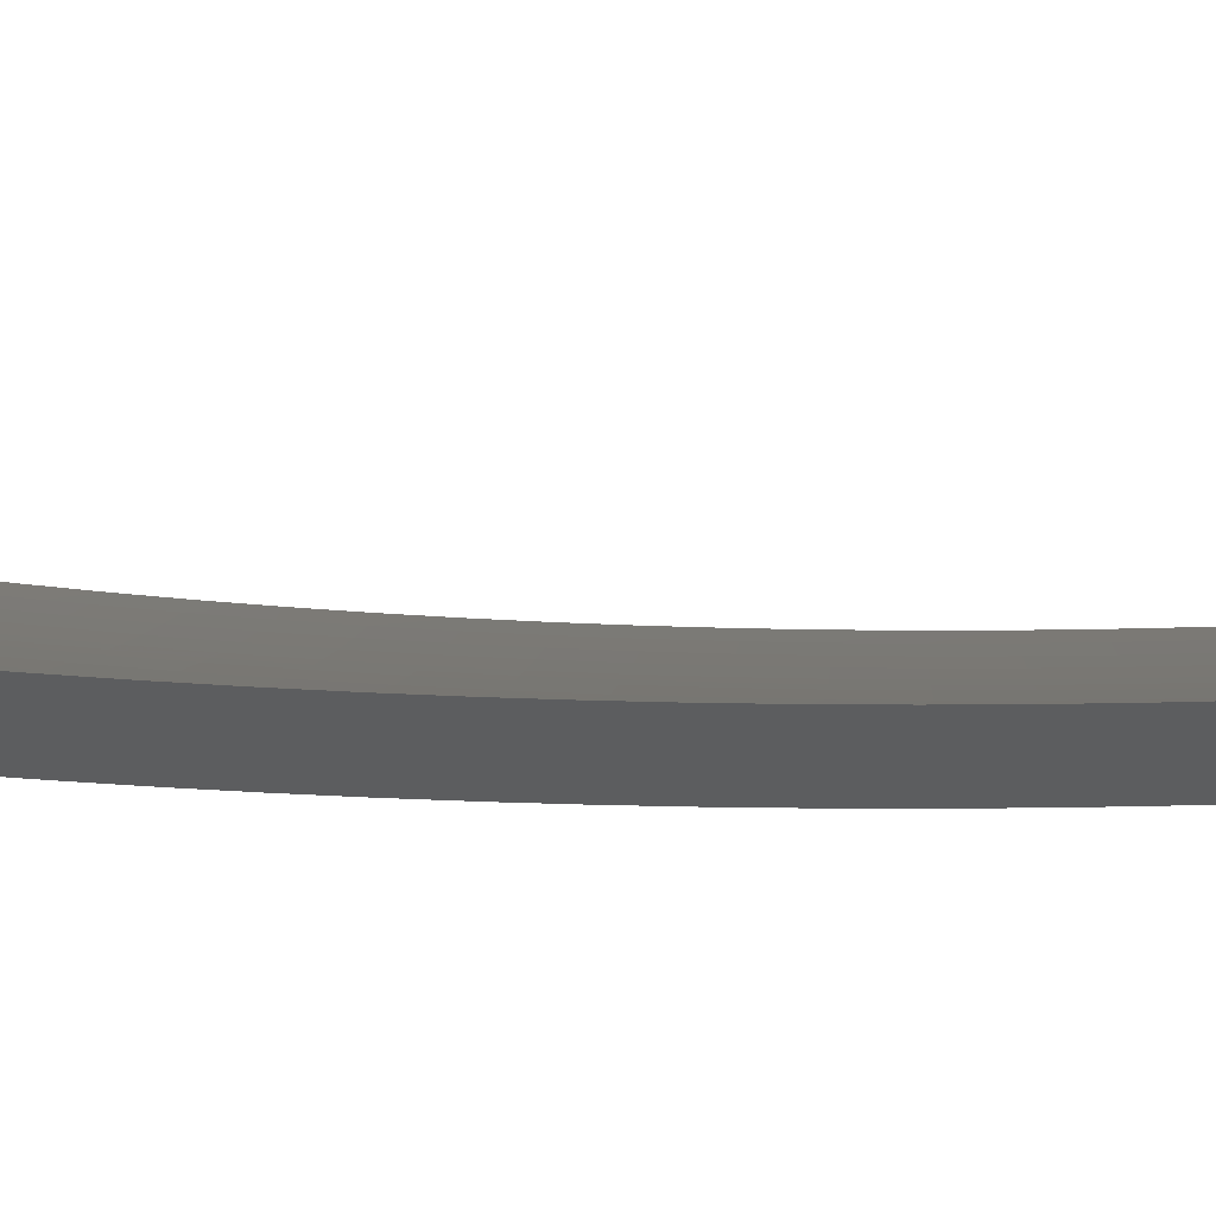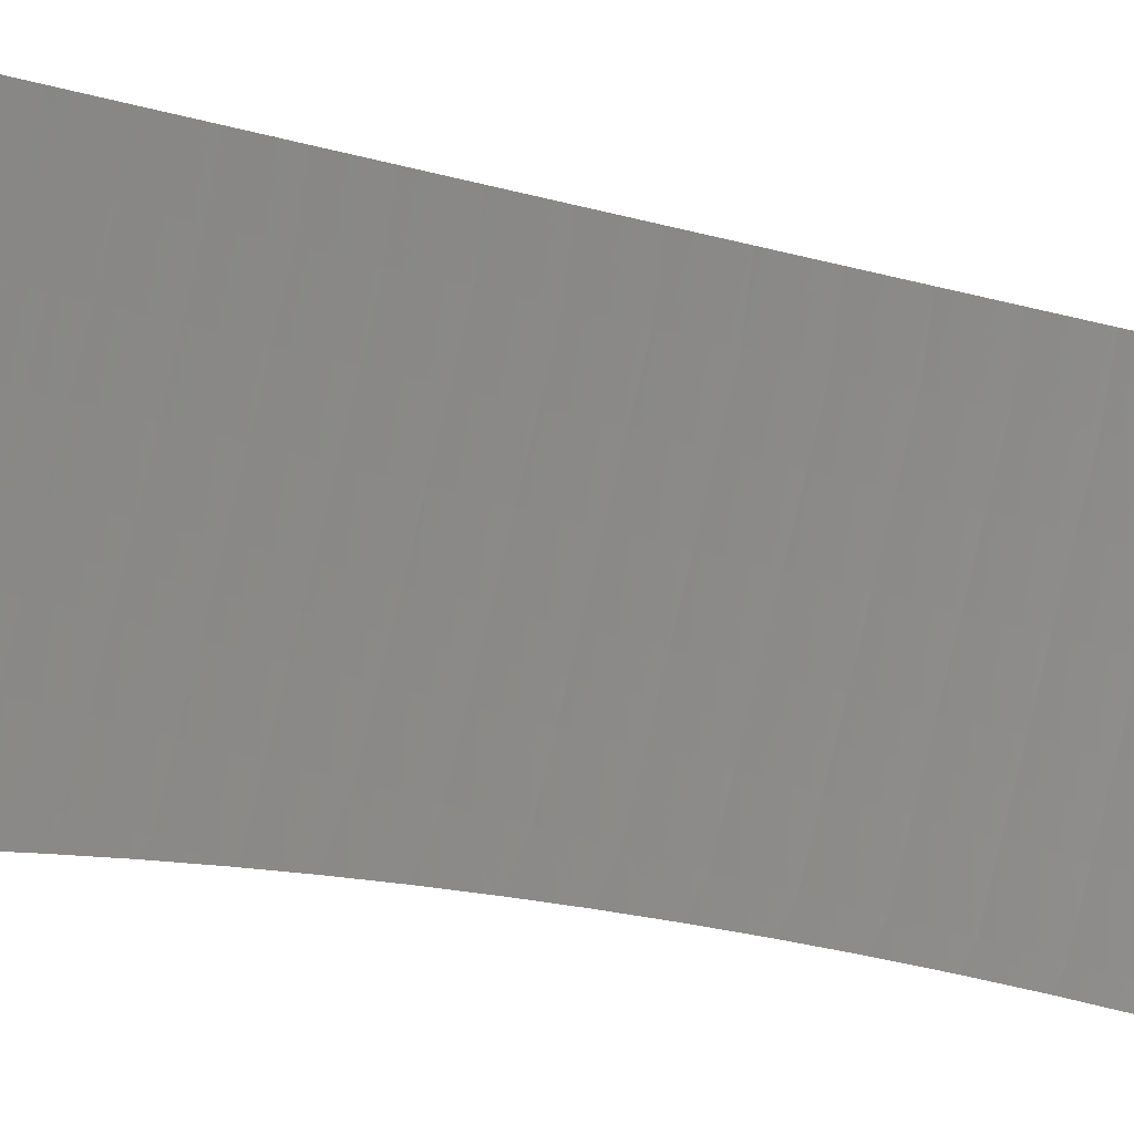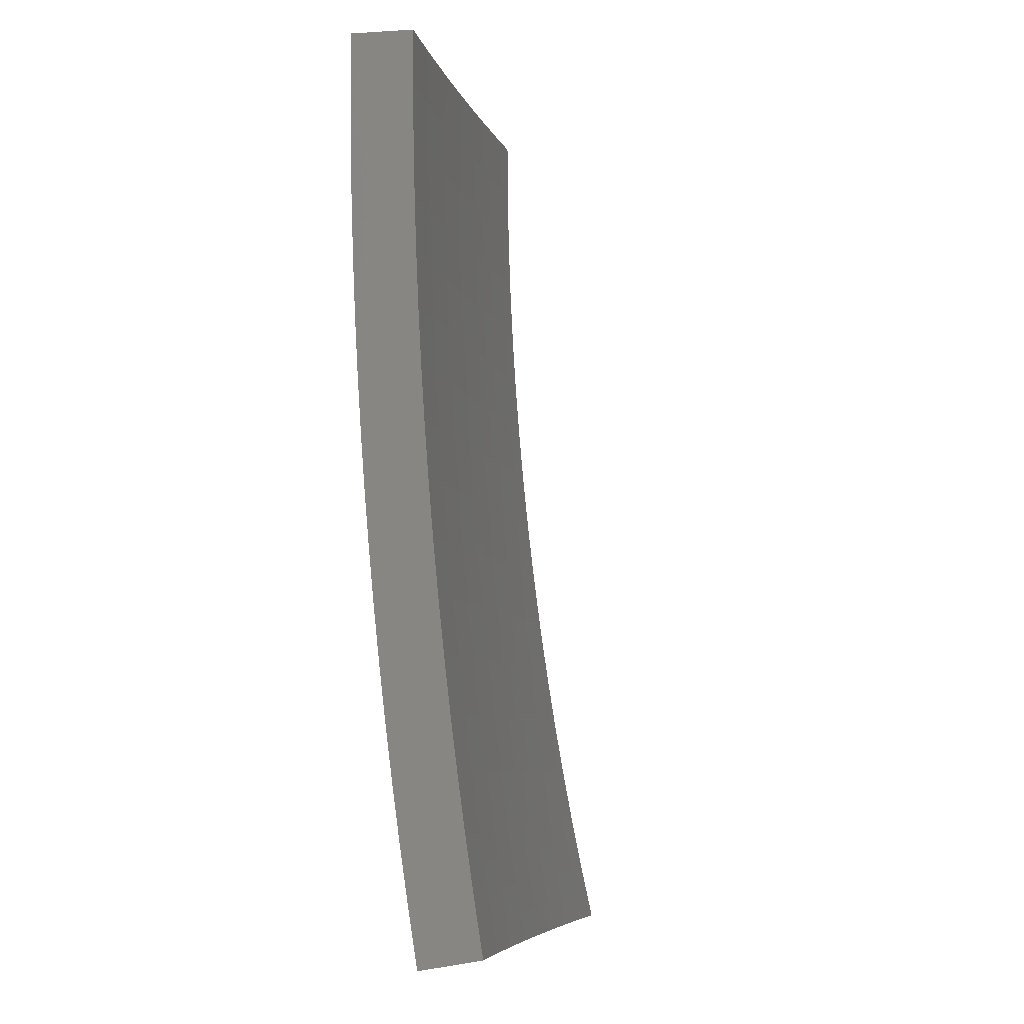
<metadata>
{"format":"stl","ext":"stl","renderer":"f3d","projection":"perspective","resolution":1024,"background":"white","views":[{"elev":-31.6,"azim":-84.9,"up":"+Y"},{"elev":53.0,"azim":-73.1,"up":"+Y"},{"elev":-7.0,"azim":139.9,"up":"+Z"}]}
</metadata>
<code>
# stl→obj: 313 verts, 622 faces
v 6.363 -8.945 -1.936
v 6.454 -8.883 -1.936
v 6.396 -8.945 -1.818
v 6.465 -8.898 -1.815
v 6.426 -8.945 -1.699
v 6.475 -8.913 -1.692
v 6.455 -8.945 -1.58
v 6.485 -8.926 -1.569
v 6.481 -8.945 -1.461
v 6.494 -8.939 -1.446
v 6.506 -8.945 -1.341
v 6.584 -8.875 -1.446
v 6.592 -8.887 -1.324
v 6.682 -8.822 -1.324
v 6.69 -8.832 -1.201
v 6.779 -8.767 -1.201
v 6.786 -8.776 -1.08
v 6.875 -8.71 -1.08
v 6.881 -8.718 -0.958
v 6.969 -8.651 -0.958
v 6.975 -8.657 -0.8368
v 7.062 -8.589 -0.8368
v 7.067 -8.595 -0.7159
v 7.154 -8.526 -0.7304
v 7.158 -8.531 -0.6088
v 6.554 -8.835 -1.815
v 6.543 -8.82 -1.936
v 6.644 -8.771 -1.815
v 6.632 -8.756 -1.937
v 6.732 -8.706 -1.815
v 6.721 -8.691 -1.937
v 6.82 -8.64 -1.815
v 6.809 -8.625 -1.938
v 6.908 -8.574 -1.815
v 6.896 -8.559 -1.938
v 6.994 -8.506 -1.815
v 6.982 -8.491 -1.938
v 7.08 -8.438 -1.819
v 7.068 -8.423 -1.939
v 7.091 -8.451 -1.698
v 7.006 -8.52 -1.692
v 6.919 -8.588 -1.692
v 6.831 -8.655 -1.692
v 6.743 -8.72 -1.692
v 6.655 -8.785 -1.692
v 6.565 -8.849 -1.692
v 7.102 -8.464 -1.578
v 7.016 -8.533 -1.569
v 6.929 -8.601 -1.569
v 6.842 -8.668 -1.569
v 6.753 -8.734 -1.569
v 6.665 -8.799 -1.569
v 6.575 -8.863 -1.569
v 7.112 -8.475 -1.457
v 7.026 -8.545 -1.446
v 6.939 -8.613 -1.446
v 6.851 -8.68 -1.446
v 6.763 -8.746 -1.446
v 6.674 -8.811 -1.446
v 7.121 -8.486 -1.336
v 7.035 -8.556 -1.324
v 6.948 -8.624 -1.324
v 6.86 -8.691 -1.324
v 6.771 -8.757 -1.324
v 7.129 -8.496 -1.215
v 7.043 -8.566 -1.201
v 6.956 -8.634 -1.201
v 6.868 -8.701 -1.201
v 7.136 -8.505 -1.094
v 7.05 -8.575 -1.08
v 6.963 -8.643 -1.08
v 7.143 -8.513 -0.9732
v 7.057 -8.582 -0.958
v 7.149 -8.52 -0.8518
v 7.071 -8.6 -0.5955
v 7.162 -8.535 -0.4872
v 7.075 -8.604 -0.4755
v 7.164 -8.538 -0.3655
v 7.077 -8.608 -0.356
v 7.166 -8.54 -0.2437
v 7.079 -8.61 -0.2368
v 7.168 -8.542 -0.1219
v 7.08 -8.611 -0.1182
v 7.168 -8.542 -3.469e-15
v 7.037 -8.646 4.337e-17
v 6.993 -8.68 -0.1182
v 6.904 -8.748 1.388e-16
v 6.904 -8.747 -0.1182
v 6.815 -8.814 -0.1182
v 6.814 -8.812 -0.2368
v 6.724 -8.878 -0.2368
v 6.722 -8.875 -0.356
v 6.632 -8.941 -0.356
v 6.629 -8.937 -0.4755
v 6.625 -8.945 -0.3683
v 6.617 -8.945 -0.4908
v 6.77 -8.847 2.342e-16
v 6.725 -8.879 -0.1182
v 6.633 -8.945 -0.1229
v 6.633 -8.943 -0.2368
v 6.63 -8.945 -0.2457
v 6.634 -8.945 2.776e-16
v 6.634 -8.944 -0.1182
v 6.626 -8.933 -0.5955
v 6.608 -8.945 -0.6131
v 6.622 -8.928 -0.7159
v 6.596 -8.945 -0.7351
v 6.618 -8.922 -0.8368
v 6.582 -8.945 -0.8569
v 6.613 -8.914 -0.958
v 6.566 -8.945 -0.9783
v 6.607 -8.906 -1.08
v 6.548 -8.945 -1.099
v 6.6 -8.897 -1.201
v 6.528 -8.945 -1.22
v 6.697 -8.841 -1.08
v 6.703 -8.849 -0.958
v 6.708 -8.857 -0.8368
v 6.713 -8.863 -0.7159
v 6.717 -8.868 -0.5955
v 6.72 -8.872 -0.4755
v 6.792 -8.784 -0.958
v 6.798 -8.791 -0.8368
v 6.803 -8.797 -0.7159
v 6.806 -8.802 -0.5955
v 6.81 -8.807 -0.4755
v 6.812 -8.81 -0.356
v 6.887 -8.725 -0.8368
v 6.891 -8.731 -0.7159
v 6.895 -8.736 -0.5955
v 6.899 -8.74 -0.4755
v 6.901 -8.743 -0.356
v 6.903 -8.746 -0.2368
v 6.98 -8.664 -0.7159
v 6.984 -8.669 -0.5955
v 6.987 -8.673 -0.4755
v 6.99 -8.676 -0.356
v 6.991 -8.678 -0.2368
v 6.982 -8.321 -1.915
v 6.994 -8.336 -1.797
v 7.006 -8.349 -1.678
v 7.016 -8.361 -1.559
v 7.026 -8.373 -1.44
v 7.034 -8.383 -1.32
v 7.042 -8.393 -1.201
v 7.05 -8.402 -1.081
v 7.056 -8.409 -0.9614
v 7.062 -8.416 -0.8415
v 7.067 -8.422 -0.7215
v 7.071 -8.427 -0.6015
v 7.075 -8.432 -0.4813
v 7.078 -8.435 -0.3611
v 7.08 -8.437 -0.2408
v 7.081 -8.438 -0.1204
v 7.081 -8.439 -2.498e-15
v 6.885 -8.411 -1.854
v 6.878 -8.404 -1.915
v 6.774 -8.485 -1.914
v 6.779 -8.492 -1.854
v 6.668 -8.565 -1.914
v 6.673 -8.572 -1.854
v 6.561 -8.644 -1.913
v 6.566 -8.651 -1.854
v 6.512 -8.69 -1.854
v 6.572 -8.658 -1.793
v 6.518 -8.698 -1.793
v 6.577 -8.666 -1.732
v 6.523 -8.705 -1.732
v 6.583 -8.673 -1.672
v 6.528 -8.712 -1.672
v 6.593 -8.686 -1.55
v 6.538 -8.725 -1.55
v 6.602 -8.698 -1.429
v 6.547 -8.737 -1.429
v 6.61 -8.709 -1.308
v 6.555 -8.748 -1.308
v 6.618 -8.719 -1.187
v 6.563 -8.758 -1.187
v 6.624 -8.728 -1.066
v 6.57 -8.767 -1.066
v 6.63 -8.736 -0.9464
v 6.576 -8.775 -0.9464
v 6.636 -8.743 -0.8266
v 6.581 -8.782 -0.8266
v 6.64 -8.749 -0.7073
v 6.586 -8.789 -0.7073
v 6.644 -8.754 -0.5883
v 6.589 -8.794 -0.5883
v 6.647 -8.758 -0.4698
v 6.593 -8.798 -0.4698
v 6.65 -8.762 -0.3517
v 6.595 -8.801 -0.3517
v 6.651 -8.764 -0.234
v 6.597 -8.803 -0.234
v 6.652 -8.765 -0.1168
v 6.598 -8.805 -0.1168
v 6.659 -8.761 1.897e-16
v 6.573 -8.823 2.342e-16
v 6.543 -8.844 -0.1168
v 6.486 -8.885 2.656e-16
v 6.433 -8.921 -0.1168
v 6.398 -8.945 2.776e-16
v 6.397 -8.945 -0.1211
v 6.432 -8.919 -0.234
v 6.394 -8.945 -0.2422
v 6.43 -8.917 -0.3517
v 6.389 -8.945 -0.3631
v 6.428 -8.914 -0.4698
v 6.381 -8.945 -0.4839
v 6.425 -8.909 -0.5883
v 6.371 -8.945 -0.6045
v 6.421 -8.904 -0.7073
v 6.359 -8.945 -0.725
v 6.417 -8.898 -0.8266
v 6.346 -8.945 -0.8452
v 6.411 -8.891 -0.9464
v 6.329 -8.945 -0.9651
v 6.406 -8.883 -1.066
v 6.311 -8.945 -1.085
v 6.399 -8.873 -1.187
v 6.291 -8.945 -1.204
v 6.392 -8.863 -1.308
v 6.281 -8.938 -1.308
v 6.273 -8.927 -1.429
v 6.268 -8.945 -1.323
v 6.244 -8.945 -1.442
v 6.265 -8.915 -1.55
v 6.217 -8.945 -1.56
v 6.255 -8.901 -1.672
v 6.188 -8.945 -1.677
v 6.25 -8.894 -1.732
v 6.157 -8.945 -1.795
v 6.245 -8.887 -1.793
v 6.24 -8.879 -1.854
v 6.355 -8.812 -1.793
v 6.349 -8.804 -1.854
v 6.464 -8.736 -1.793
v 6.458 -8.728 -1.854
v 6.453 -8.721 -1.913
v 6.344 -8.797 -1.912
v 6.234 -8.872 -1.912
v 6.124 -8.945 -1.911
v 6.744 -8.698 1.388e-16
v 6.761 -8.686 -0.1168
v 6.76 -8.684 -0.234
v 6.758 -8.682 -0.3517
v 6.756 -8.679 -0.4698
v 6.752 -8.675 -0.5883
v 6.749 -8.67 -0.7073
v 6.744 -8.664 -0.8266
v 6.739 -8.657 -0.9464
v 6.732 -8.649 -1.066
v 6.725 -8.64 -1.187
v 6.718 -8.63 -1.308
v 6.709 -8.619 -1.429
v 6.7 -8.607 -1.55
v 6.69 -8.594 -1.672
v 6.685 -8.587 -1.732
v 6.679 -8.58 -1.793
v 6.83 -8.635 8.782e-17
v 6.868 -8.605 -0.1168
v 6.867 -8.603 -0.234
v 6.866 -8.601 -0.3517
v 6.863 -8.598 -0.4698
v 6.86 -8.594 -0.5883
v 6.856 -8.589 -0.7073
v 6.851 -8.583 -0.8266
v 6.846 -8.576 -0.9464
v 6.839 -8.568 -1.066
v 6.832 -8.559 -1.187
v 6.825 -8.549 -1.308
v 6.816 -8.538 -1.429
v 6.807 -8.527 -1.55
v 6.796 -8.514 -1.672
v 6.791 -8.507 -1.732
v 6.785 -8.5 -1.793
v 6.914 -8.57 4.337e-17
v 6.975 -8.522 -0.1168
v 6.974 -8.521 -0.234
v 6.972 -8.519 -0.3517
v 6.97 -8.516 -0.4698
v 6.966 -8.511 -0.5883
v 6.962 -8.506 -0.7073
v 6.957 -8.501 -0.8266
v 6.952 -8.494 -0.9464
v 6.946 -8.486 -1.066
v 6.938 -8.477 -1.187
v 6.93 -8.467 -1.308
v 6.922 -8.457 -1.429
v 6.912 -8.445 -1.55
v 6.902 -8.432 -1.672
v 6.896 -8.425 -1.732
v 6.89 -8.419 -1.793
v 6.998 -8.505 1.193e-17
v 6.469 -8.743 -1.732
v 6.474 -8.75 -1.672
v 6.484 -8.763 -1.55
v 6.493 -8.776 -1.429
v 6.501 -8.787 -1.308
v 6.509 -8.797 -1.187
v 6.515 -8.806 -1.066
v 6.521 -8.814 -0.9464
v 6.527 -8.821 -0.8266
v 6.531 -8.827 -0.7073
v 6.535 -8.832 -0.5883
v 6.538 -8.837 -0.4698
v 6.54 -8.84 -0.3517
v 6.542 -8.842 -0.234
v 6.384 -8.852 -1.429
v 6.375 -8.84 -1.55
v 6.365 -8.826 -1.672
v 6.36 -8.819 -1.732
v 6.243 -8.945 -1.923
f 1 2 3
f 3 2 4
f 3 4 5
f 5 4 6
f 5 6 7
f 7 6 8
f 7 8 9
f 9 8 10
f 9 10 11
f 11 10 12
f 11 12 13
f 13 12 14
f 13 14 15
f 15 14 16
f 15 16 17
f 17 16 18
f 17 18 19
f 19 18 20
f 19 20 21
f 21 20 22
f 21 22 23
f 23 22 24
f 23 24 25
f 4 2 26
f 26 2 27
f 26 27 28
f 28 27 29
f 28 29 30
f 30 29 31
f 30 31 32
f 32 31 33
f 32 33 34
f 34 33 35
f 34 35 36
f 36 35 37
f 36 37 38
f 38 37 39
f 38 40 36
f 36 40 41
f 36 41 34
f 34 41 42
f 34 42 32
f 32 42 43
f 32 43 30
f 30 43 44
f 30 44 28
f 28 44 45
f 28 45 26
f 26 45 46
f 26 46 4
f 4 46 6
f 40 47 41
f 41 47 48
f 41 48 42
f 42 48 49
f 42 49 43
f 43 49 50
f 43 50 44
f 44 50 51
f 44 51 45
f 45 51 52
f 45 52 46
f 46 52 53
f 46 53 6
f 6 53 8
f 47 54 48
f 48 54 55
f 48 55 49
f 49 55 56
f 49 56 50
f 50 56 57
f 50 57 51
f 51 57 58
f 51 58 52
f 52 58 59
f 52 59 53
f 53 59 12
f 53 12 8
f 8 12 10
f 54 60 55
f 55 60 61
f 55 61 56
f 56 61 62
f 56 62 57
f 57 62 63
f 57 63 58
f 58 63 64
f 58 64 59
f 59 64 14
f 59 14 12
f 60 65 61
f 61 65 66
f 61 66 62
f 62 66 67
f 62 67 63
f 63 67 68
f 63 68 64
f 64 68 16
f 64 16 14
f 65 69 66
f 66 69 70
f 66 70 67
f 67 70 71
f 67 71 68
f 68 71 18
f 68 18 16
f 69 72 70
f 70 72 73
f 70 73 71
f 71 73 20
f 71 20 18
f 72 74 73
f 73 74 22
f 73 22 20
f 74 24 22
f 23 25 75
f 75 25 76
f 75 76 77
f 77 76 78
f 77 78 79
f 79 78 80
f 79 80 81
f 81 80 82
f 81 82 83
f 83 82 84
f 83 84 85
f 83 85 86
f 86 85 87
f 86 87 88
f 88 87 89
f 88 89 90
f 90 89 91
f 90 91 92
f 92 91 93
f 92 93 94
f 94 93 95
f 94 95 96
f 87 97 89
f 89 97 98
f 89 98 91
f 91 98 99
f 91 99 100
f 100 99 101
f 100 101 93
f 93 101 95
f 97 102 98
f 98 102 103
f 98 103 99
f 99 103 102
f 94 96 104
f 104 96 105
f 104 105 106
f 106 105 107
f 106 107 108
f 108 107 109
f 108 109 110
f 110 109 111
f 110 111 112
f 112 111 113
f 112 113 114
f 114 113 115
f 114 115 13
f 13 115 11
f 13 15 114
f 114 15 116
f 114 116 112
f 112 116 117
f 112 117 110
f 110 117 118
f 110 118 108
f 108 118 119
f 108 119 106
f 106 119 120
f 106 120 104
f 104 120 121
f 104 121 94
f 94 121 92
f 91 100 93
f 15 17 116
f 116 17 122
f 116 122 117
f 117 122 123
f 117 123 118
f 118 123 124
f 118 124 119
f 119 124 125
f 119 125 120
f 120 125 126
f 120 126 121
f 121 126 127
f 121 127 92
f 92 127 90
f 17 19 122
f 122 19 128
f 122 128 123
f 123 128 129
f 123 129 124
f 124 129 130
f 124 130 125
f 125 130 131
f 125 131 126
f 126 131 132
f 126 132 127
f 127 132 133
f 127 133 90
f 90 133 88
f 19 21 128
f 128 21 134
f 128 134 129
f 129 134 135
f 129 135 130
f 130 135 136
f 130 136 131
f 131 136 137
f 131 137 132
f 132 137 138
f 132 138 133
f 133 138 86
f 133 86 88
f 21 23 134
f 134 23 75
f 134 75 135
f 135 75 77
f 135 77 136
f 136 77 79
f 136 79 137
f 137 79 81
f 137 81 138
f 138 81 83
f 138 83 86
f 139 140 39
f 39 140 141
f 39 141 142
f 142 143 39
f 39 143 38
f 38 143 144
f 38 144 40
f 40 144 145
f 40 145 47
f 47 145 146
f 47 146 54
f 54 146 147
f 54 147 60
f 60 147 148
f 60 148 65
f 65 148 149
f 65 149 69
f 69 149 72
f 72 149 150
f 72 150 74
f 74 150 151
f 74 151 24
f 24 151 152
f 24 152 25
f 25 152 76
f 76 152 153
f 76 153 78
f 78 153 80
f 80 153 154
f 80 154 82
f 82 154 155
f 82 155 84
f 140 139 156
f 156 139 157
f 156 157 158
f 156 158 159
f 159 158 160
f 159 160 161
f 161 160 162
f 161 162 163
f 163 162 164
f 163 164 165
f 165 164 166
f 165 166 167
f 167 166 168
f 167 168 169
f 169 168 170
f 169 170 171
f 171 170 172
f 171 172 173
f 173 172 174
f 173 174 175
f 175 174 176
f 175 176 177
f 177 176 178
f 177 178 179
f 179 178 180
f 179 180 181
f 181 180 182
f 181 182 183
f 183 182 184
f 183 184 185
f 185 184 186
f 185 186 187
f 187 186 188
f 187 188 189
f 189 188 190
f 189 190 191
f 191 190 192
f 191 192 193
f 193 192 194
f 193 194 195
f 195 194 196
f 195 196 197
f 197 196 198
f 198 196 199
f 198 199 200
f 200 199 201
f 200 201 202
f 202 201 203
f 203 201 204
f 203 204 205
f 205 204 206
f 205 206 207
f 207 206 208
f 207 208 209
f 209 208 210
f 209 210 211
f 211 210 212
f 211 212 213
f 213 212 214
f 213 214 215
f 215 214 216
f 215 216 217
f 217 216 218
f 217 218 219
f 219 218 220
f 219 220 221
f 221 220 222
f 221 222 223
f 223 222 224
f 223 224 225
f 225 224 226
f 226 224 227
f 226 227 228
f 228 227 229
f 228 229 230
f 230 229 231
f 230 231 232
f 232 231 233
f 232 233 234
f 234 233 235
f 234 235 236
f 236 235 237
f 236 237 238
f 238 237 166
f 238 166 164
f 162 239 164
f 164 239 238
f 239 240 238
f 238 240 236
f 240 241 236
f 236 241 234
f 241 242 234
f 234 242 232
f 225 221 223
f 197 243 195
f 195 243 244
f 195 244 193
f 193 244 245
f 193 245 191
f 191 245 246
f 191 246 189
f 189 246 247
f 189 247 187
f 187 247 248
f 187 248 185
f 185 248 249
f 185 249 183
f 183 249 250
f 183 250 181
f 181 250 251
f 181 251 179
f 179 251 252
f 179 252 177
f 177 252 253
f 177 253 175
f 175 253 254
f 175 254 173
f 173 254 255
f 173 255 171
f 171 255 256
f 171 256 169
f 169 256 257
f 169 257 167
f 167 257 258
f 167 258 165
f 165 258 259
f 165 259 163
f 163 259 161
f 243 260 244
f 244 260 261
f 244 261 245
f 245 261 262
f 245 262 246
f 246 262 263
f 246 263 247
f 247 263 264
f 247 264 248
f 248 264 265
f 248 265 249
f 249 265 266
f 249 266 250
f 250 266 267
f 250 267 251
f 251 267 268
f 251 268 252
f 252 268 269
f 252 269 253
f 253 269 270
f 253 270 254
f 254 270 271
f 254 271 255
f 255 271 272
f 255 272 256
f 256 272 273
f 256 273 257
f 257 273 274
f 257 274 258
f 258 274 275
f 258 275 259
f 259 275 276
f 259 276 161
f 161 276 159
f 260 277 261
f 261 277 278
f 261 278 262
f 262 278 279
f 262 279 263
f 263 279 280
f 263 280 264
f 264 280 281
f 264 281 265
f 265 281 282
f 265 282 266
f 266 282 283
f 266 283 267
f 267 283 284
f 267 284 268
f 268 284 285
f 268 285 269
f 269 285 286
f 269 286 270
f 270 286 287
f 270 287 271
f 271 287 288
f 271 288 272
f 272 288 289
f 272 289 273
f 273 289 290
f 273 290 274
f 274 290 291
f 274 291 275
f 275 291 292
f 275 292 276
f 276 292 293
f 276 293 159
f 159 293 156
f 277 294 278
f 278 294 154
f 278 154 279
f 279 154 153
f 279 153 280
f 280 153 152
f 280 152 281
f 281 152 151
f 281 151 282
f 282 151 150
f 282 150 283
f 283 150 149
f 283 149 284
f 284 149 148
f 284 148 285
f 285 148 147
f 285 147 286
f 286 147 146
f 286 146 287
f 287 146 145
f 287 145 288
f 288 145 144
f 288 144 289
f 289 144 143
f 289 143 290
f 290 143 142
f 290 142 291
f 291 142 141
f 291 141 292
f 292 141 140
f 292 140 293
f 293 140 156
f 294 155 154
f 166 237 168
f 168 237 295
f 168 295 170
f 170 295 296
f 170 296 172
f 172 296 297
f 172 297 174
f 174 297 298
f 174 298 176
f 176 298 299
f 176 299 178
f 178 299 300
f 178 300 180
f 180 300 301
f 180 301 182
f 182 301 302
f 182 302 184
f 184 302 303
f 184 303 186
f 186 303 304
f 186 304 188
f 188 304 305
f 188 305 190
f 190 305 306
f 190 306 192
f 192 306 307
f 192 307 194
f 194 307 308
f 194 308 196
f 196 308 199
f 206 204 308
f 308 204 199
f 204 201 199
f 208 206 307
f 307 206 308
f 210 208 306
f 306 208 307
f 212 210 305
f 305 210 306
f 214 212 304
f 304 212 305
f 216 214 303
f 303 214 304
f 218 216 302
f 302 216 303
f 220 218 301
f 301 218 302
f 222 220 300
f 300 220 301
f 300 299 222
f 222 299 309
f 222 309 224
f 224 309 227
f 299 298 309
f 309 298 310
f 309 310 227
f 227 310 229
f 298 297 310
f 310 297 311
f 310 311 229
f 229 311 231
f 297 296 311
f 311 296 312
f 311 312 231
f 231 312 233
f 296 295 312
f 312 295 235
f 312 235 233
f 295 237 235
f 242 313 232
f 232 313 230
f 230 313 228
f 228 313 226
f 226 313 1
f 226 1 3
f 226 3 225
f 225 3 5
f 225 5 221
f 221 5 7
f 221 7 219
f 219 7 9
f 219 9 217
f 217 9 11
f 217 11 215
f 215 11 115
f 215 115 113
f 215 113 213
f 213 113 111
f 213 111 211
f 211 111 109
f 211 109 209
f 209 109 107
f 209 107 105
f 209 105 207
f 207 105 96
f 207 96 205
f 205 96 95
f 205 95 101
f 205 101 203
f 203 101 99
f 203 99 202
f 202 99 102
f 242 241 313
f 313 241 1
f 1 241 240
f 1 240 2
f 2 240 239
f 2 239 27
f 27 239 162
f 27 162 29
f 29 162 31
f 31 162 160
f 31 160 33
f 33 160 158
f 33 158 35
f 35 158 157
f 35 157 37
f 37 157 139
f 37 139 39
f 155 294 84
f 84 294 85
f 85 294 277
f 85 277 260
f 85 260 87
f 87 260 243
f 87 243 97
f 97 243 197
f 97 197 198
f 97 198 102
f 102 198 200
f 102 200 202

</code>
